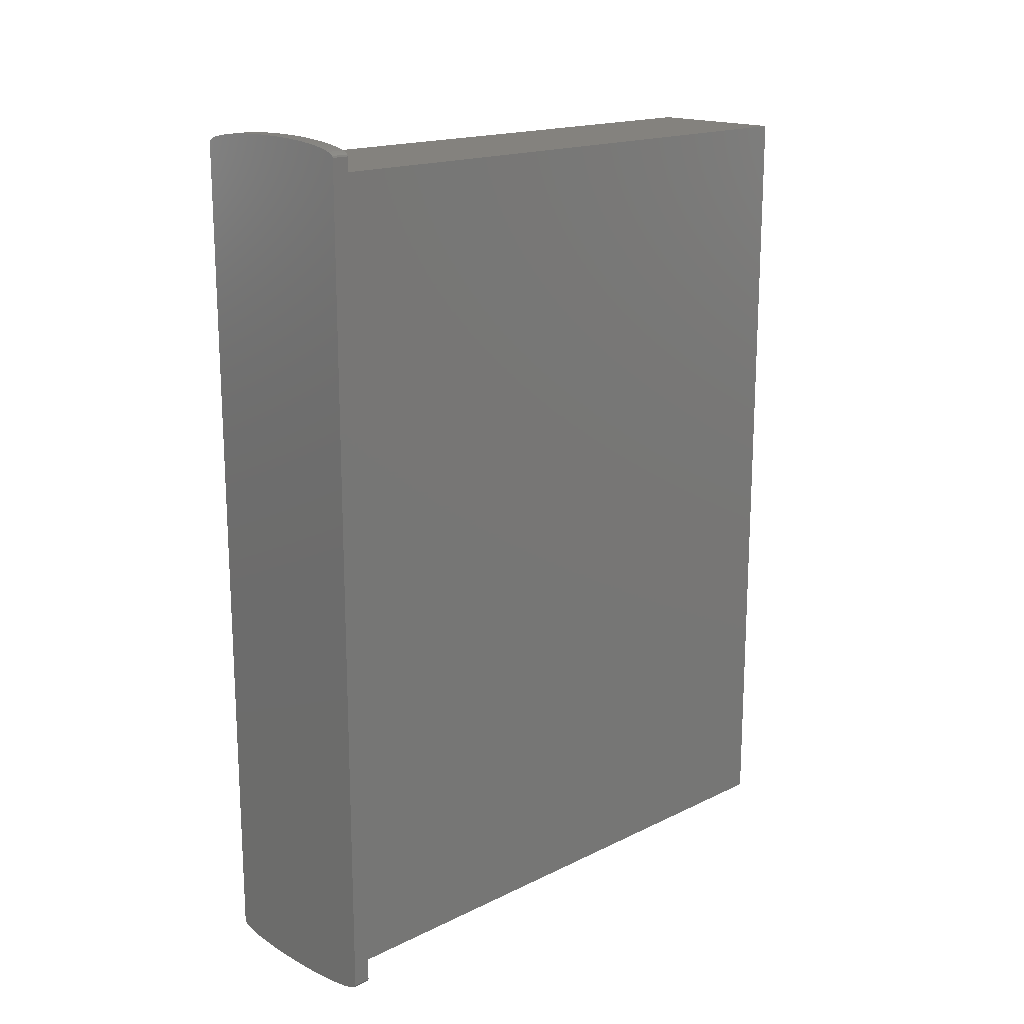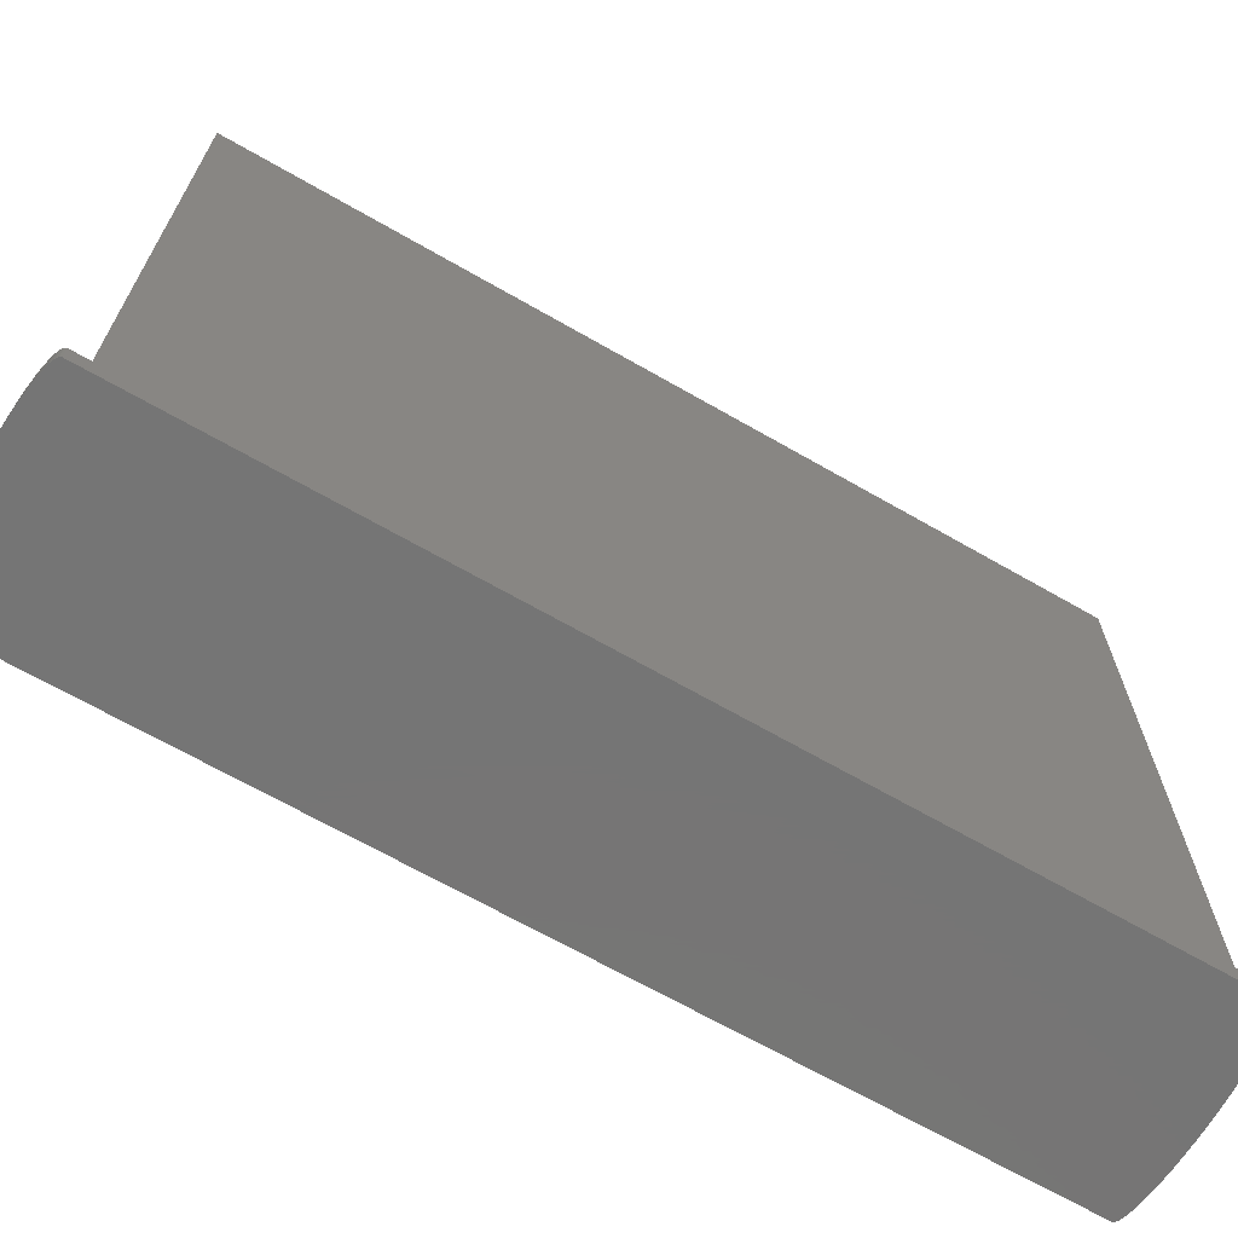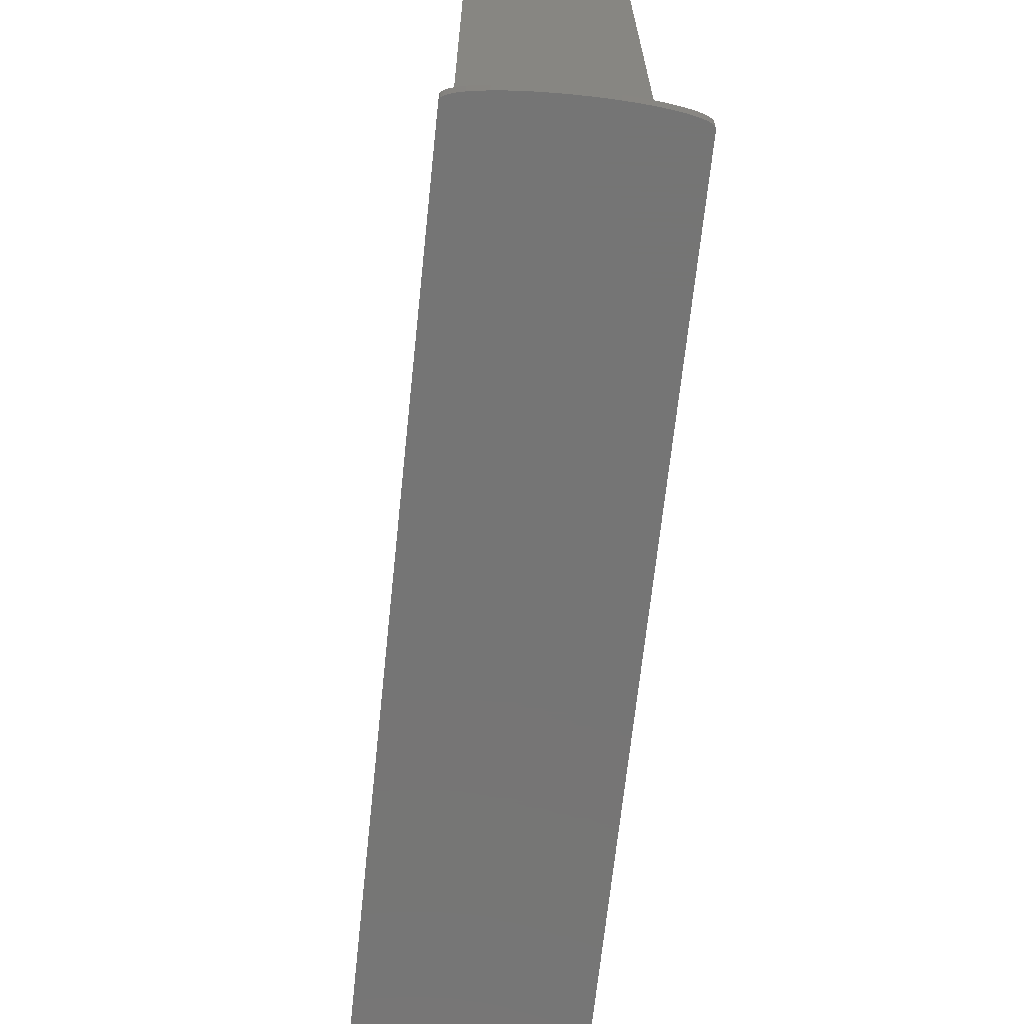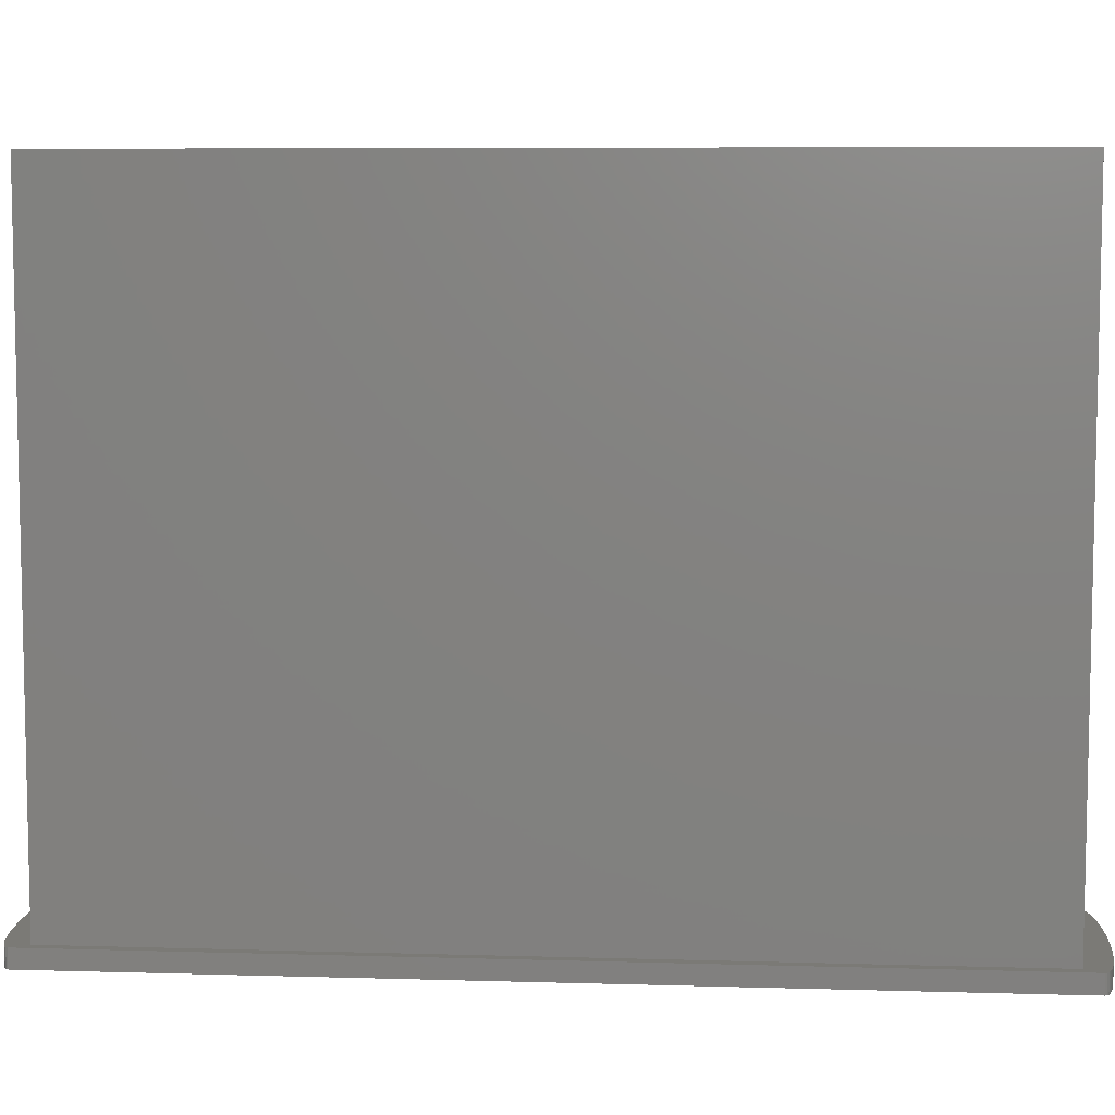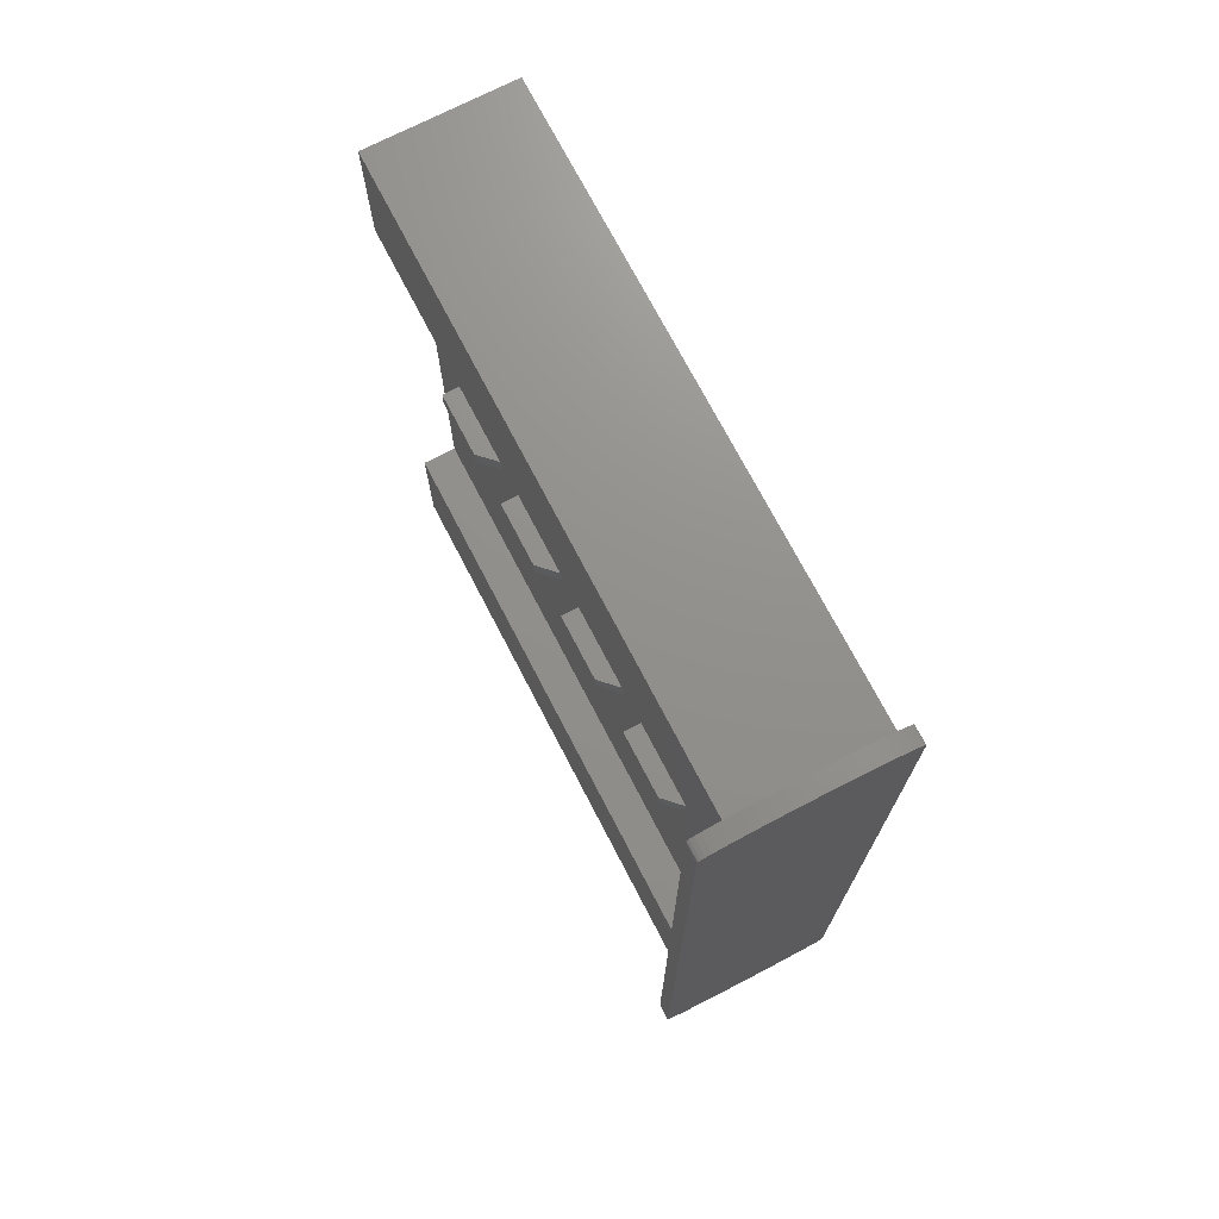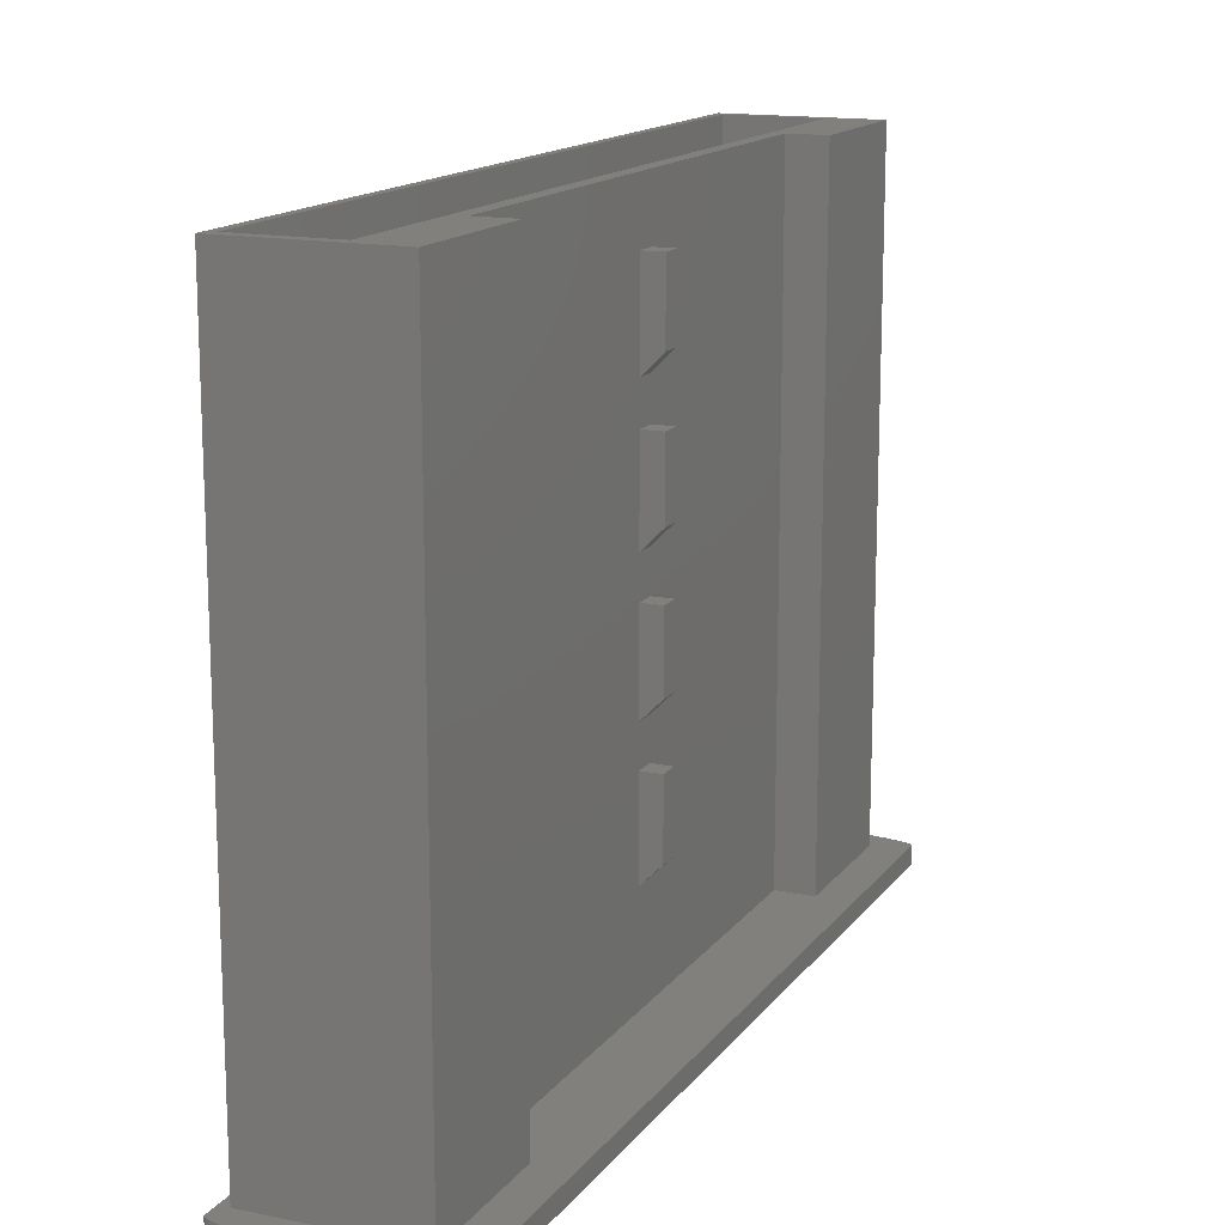
<metadata>
{"format":"stl","ext":"stl","renderer":"f3d","projection":"perspective","resolution":1024,"background":"white","views":[{"elev":17.1,"azim":-134.2,"up":"+Y"},{"elev":-67.7,"azim":-119.9,"up":"+Z"},{"elev":-67.6,"azim":-6.0,"up":"+Z"},{"elev":7.3,"azim":-85.2,"up":"+Z"},{"elev":72.3,"azim":152.6,"up":"+Y"},{"elev":14.9,"azim":23.8,"up":"+Z"}]}
</metadata>
<code>
# stl→obj: 160 verts, 316 faces
v 12.45 45.07 -16.19
v 14.65 47.33 -13.99
v 14.65 45.07 -13.99
v 12.45 47.33 -16.19
v 12.45 45.07 -44.64
v 12.45 47.33 -48.83
v 12.45 47.33 -44.64
v 12.45 45.07 -48.83
v 12.45 45.07 -30.42
v 12.45 47.33 -34.6
v 12.45 47.33 -30.42
v 12.45 45.07 -34.6
v 12.45 47.33 -20.38
v 12.45 45.07 -20.38
v 12.45 77.07 0
v 12.45 47.33 -6.15
v 12.45 45.07 -6.15
v 12.45 15.33 0
v 12.45 15.33 -70
v 12.45 77.07 -70
v 12.45 47.33 -58.87
v 12.45 45.07 -58.87
v 14.65 45.07 -6.15
v 14.65 47.33 -6.15
v 14.65 45.07 -28.22
v 14.65 47.33 -28.22
v 14.65 45.07 -20.38
v 14.65 47.33 -20.38
v 14.65 45.07 -42.44
v 14.65 47.33 -42.44
v 14.65 45.07 -34.6
v 14.65 47.33 -34.6
v 14.65 45.07 -56.67
v 14.65 47.33 -56.67
v 14.65 45.07 -48.83
v 14.65 47.33 -48.83
v 16.55 15.33 -70
v 16.55 77.07 -70
v 19.96 94.57 -70
v 20.3 94.2 -70
v 20.22 94.39 -70
v 20.3 -1.8 -70
v 19.55 94.75 -70
v 16.55 92.4 -70
v 16.55 0 -70
v 18.98 94.92 -70
v 19.55 -2.352 -70
v 18.26 95.08 -70
v 19.96 -2.173 -70
v 17.4 95.23 -70
v 20.22 -1.988 -70
v 16.42 95.36 -70
v 15.33 95.47 -70
v 14.16 95.56 -70
v 12.91 95.63 -70
v 11.61 95.67 -70
v 10.27 95.7 -70
v 8.928 95.7 -70
v 7.595 95.67 -70
v 0 92.4 -70
v 6.294 95.63 -70
v 5.044 95.56 -70
v 3.867 95.47 -70
v 2.78 95.36 -70
v 1.8 95.23 -70
v 0.9435 95.08 -70
v 0.2235 94.92 -70
v -1.1 94.2 -70
v -0.3486 94.75 -70
v 18.98 -2.523 -70
v 18.26 -2.682 -70
v 17.4 -2.827 -70
v 16.42 -2.956 -70
v 15.33 -3.066 -70
v 14.16 -3.157 -70
v 12.91 -3.227 -70
v 11.61 -3.273 -70
v 10.27 -3.297 -70
v 8.928 -3.297 -70
v 7.595 -3.273 -70
v 0 0 -70
v 6.294 -3.227 -70
v 5.044 -3.157 -70
v 3.867 -3.066 -70
v 2.78 -2.956 -70
v 1.8 -2.827 -70
v 0.9435 -2.682 -70
v 0.2235 -2.523 -70
v -0.3486 -2.352 -70
v -0.7638 94.57 -70
v -1.1 -1.8 -70
v -1.016 94.39 -70
v -0.7638 -2.173 -70
v -1.016 -1.988 -70
v 0 92.4 0
v 0 0 0
v 10.95 91.2 0
v 16.55 77.07 0
v 16.55 92.4 0
v 0.95 91.2 0
v 0.95 1.2 0
v 10.95 1.2 0
v 16.55 15.33 0
v 16.55 0 0
v 11.61 -3.273 -72
v 12.91 -3.227 -72
v -1.016 -1.988 -72
v -1.1 -1.8 -72
v 19.55 94.75 -72
v 18.98 94.92 -72
v 19.96 94.57 -72
v 20.22 94.39 -72
v 11.61 95.67 -72
v 10.27 95.7 -72
v -1.1 94.2 -72
v 20.3 94.2 -72
v 20.3 -1.8 -72
v 6.294 95.63 -72
v 5.044 95.56 -72
v 12.91 95.63 -72
v 3.867 -3.066 -72
v 5.044 -3.157 -72
v 3.867 95.47 -72
v 18.26 95.08 -72
v 17.4 95.23 -72
v 6.294 -3.227 -72
v -0.7638 94.57 -72
v -1.016 94.39 -72
v 19.55 -2.352 -72
v 19.96 -2.173 -72
v -0.3486 94.75 -72
v 8.928 95.7 -72
v 18.98 -2.523 -72
v 7.595 95.67 -72
v 2.78 -2.956 -72
v 20.22 -1.988 -72
v -0.3486 -2.352 -72
v 0.2235 -2.523 -72
v 18.26 -2.682 -72
v 2.78 95.36 -72
v 1.8 95.23 -72
v 1.8 -2.827 -72
v 0.2235 94.92 -72
v 0.9435 95.08 -72
v -0.7638 -2.173 -72
v 16.42 95.36 -72
v 0.9435 -2.682 -72
v 14.16 95.56 -72
v 14.16 -3.157 -72
v 15.33 95.47 -72
v 15.33 -3.066 -72
v 16.42 -2.956 -72
v 17.4 -2.827 -72
v 10.27 -3.297 -72
v 8.928 -3.297 -72
v 7.595 -3.273 -72
v 0.95 91.2 -70
v 10.95 1.2 -70
v 10.95 91.2 -70
v 0.95 1.2 -70
f 1 2 3
f 2 1 4
f 5 6 7
f 6 5 8
f 9 10 11
f 10 9 12
f 1 13 4
f 13 1 14
f 4 15 16
f 15 17 16
f 18 1 17
f 1 18 14
f 14 18 9
f 9 18 12
f 19 12 18
f 12 19 5
f 5 19 8
f 18 17 15
f 13 15 4
f 11 15 13
f 10 15 11
f 15 10 20
f 7 20 10
f 6 20 7
f 21 20 6
f 22 20 21
f 22 19 20
f 8 19 22
f 17 3 23
f 3 17 1
f 16 23 24
f 23 16 17
f 23 2 24
f 2 23 3
f 2 16 24
f 16 2 4
f 25 11 26
f 11 25 9
f 14 25 27
f 25 14 9
f 13 27 28
f 27 13 14
f 27 26 28
f 26 27 25
f 26 13 28
f 13 26 11
f 29 7 30
f 7 29 5
f 12 29 31
f 29 12 5
f 10 31 32
f 31 10 12
f 31 30 32
f 30 31 29
f 30 10 32
f 10 30 7
f 33 21 34
f 21 33 22
f 8 33 35
f 33 8 22
f 6 35 36
f 35 6 8
f 35 34 36
f 34 35 33
f 34 6 36
f 6 34 21
f 20 37 38
f 37 20 19
f 39 40 41
f 40 38 42
f 40 39 43
f 37 42 38
f 40 43 44
f 45 42 37
f 44 43 46
f 47 42 45
f 44 46 48
f 49 42 47
f 44 48 50
f 42 49 51
f 40 44 38
f 52 44 50
f 53 44 52
f 54 44 53
f 55 44 54
f 56 44 55
f 57 44 56
f 58 44 57
f 59 44 58
f 60 59 61
f 60 61 62
f 60 62 63
f 60 63 64
f 60 64 65
f 60 65 66
f 60 66 67
f 59 60 44
f 68 60 69
f 69 60 67
f 47 45 70
f 70 45 71
f 71 45 72
f 45 73 72
f 45 74 73
f 45 75 74
f 45 76 75
f 45 77 76
f 45 78 77
f 45 79 78
f 45 80 79
f 81 80 45
f 80 81 82
f 82 81 83
f 83 81 84
f 84 81 85
f 85 81 86
f 86 81 87
f 87 81 88
f 81 89 88
f 60 68 81
f 68 69 90
f 91 81 68
f 68 90 92
f 81 91 89
f 89 91 93
f 93 91 94
f 81 95 60
f 95 81 96
f 97 98 99
f 15 97 18
f 98 97 15
f 95 97 99
f 100 95 101
f 97 95 100
f 102 103 18
f 102 18 97
f 103 102 104
f 96 102 101
f 102 96 104
f 96 101 95
f 44 95 99
f 95 44 60
f 81 104 96
f 104 81 45
f 105 76 77
f 76 105 106
f 107 91 108
f 91 107 94
f 109 46 43
f 46 109 110
f 111 43 39
f 43 111 109
f 112 39 41
f 39 112 111
f 113 57 56
f 57 113 114
f 108 68 115
f 68 108 91
f 42 116 40
f 116 42 117
f 118 62 61
f 62 118 119
f 120 56 55
f 56 120 113
f 121 83 84
f 83 121 122
f 119 63 62
f 63 119 123
f 124 50 48
f 50 124 125
f 122 82 83
f 82 122 126
f 127 92 90
f 92 127 128
f 129 49 47
f 49 129 130
f 131 90 69
f 90 131 127
f 114 58 57
f 58 114 132
f 40 112 41
f 112 40 116
f 133 47 70
f 47 133 129
f 134 61 59
f 61 134 118
f 135 84 85
f 84 135 121
f 130 51 49
f 51 130 136
f 110 48 46
f 48 110 124
f 137 88 89
f 88 137 138
f 139 70 71
f 70 139 133
f 140 65 64
f 65 140 141
f 142 85 86
f 85 142 135
f 143 69 67
f 69 143 131
f 144 67 66
f 67 144 143
f 107 93 94
f 93 107 145
f 132 59 58
f 59 132 134
f 125 52 50
f 52 125 146
f 147 86 87
f 86 147 142
f 148 55 54
f 55 148 120
f 141 66 65
f 66 141 144
f 123 64 63
f 64 123 140
f 106 75 76
f 75 106 149
f 51 117 42
f 117 51 136
f 146 53 52
f 53 146 150
f 149 74 75
f 74 149 151
f 151 73 74
f 73 151 152
f 152 72 73
f 72 152 153
f 154 77 78
f 77 154 105
f 155 78 79
f 78 155 154
f 145 89 93
f 89 145 137
f 115 92 128
f 92 115 68
f 153 71 72
f 71 153 139
f 138 87 88
f 87 138 147
f 150 54 53
f 54 150 148
f 156 79 80
f 79 156 155
f 126 80 82
f 80 126 156
f 130 117 136
f 117 108 116
f 117 130 129
f 115 116 108
f 117 129 133
f 114 116 115
f 117 133 139
f 117 106 105
f 117 139 153
f 117 149 106
f 117 153 152
f 117 152 151
f 117 151 149
f 116 111 112
f 154 117 105
f 111 116 109
f 110 116 124
f 109 116 110
f 125 116 146
f 124 116 125
f 120 116 113
f 146 116 150
f 117 154 108
f 148 116 120
f 108 154 155
f 150 116 148
f 108 155 156
f 116 114 113
f 108 156 126
f 114 115 132
f 108 126 122
f 132 115 134
f 108 122 121
f 134 115 118
f 108 121 135
f 118 115 119
f 108 135 142
f 119 115 123
f 108 142 147
f 123 115 140
f 108 147 138
f 140 115 141
f 108 138 137
f 141 115 144
f 108 137 145
f 144 115 143
f 108 145 107
f 143 115 131
f 131 115 127
f 127 115 128
f 104 37 103
f 37 104 45
f 37 18 103
f 18 37 19
f 98 44 99
f 44 98 38
f 20 98 15
f 98 20 38
f 157 158 159
f 158 157 160
f 158 97 159
f 97 158 102
f 101 157 100
f 157 101 160
f 157 97 100
f 97 157 159
f 158 101 102
f 101 158 160

</code>
